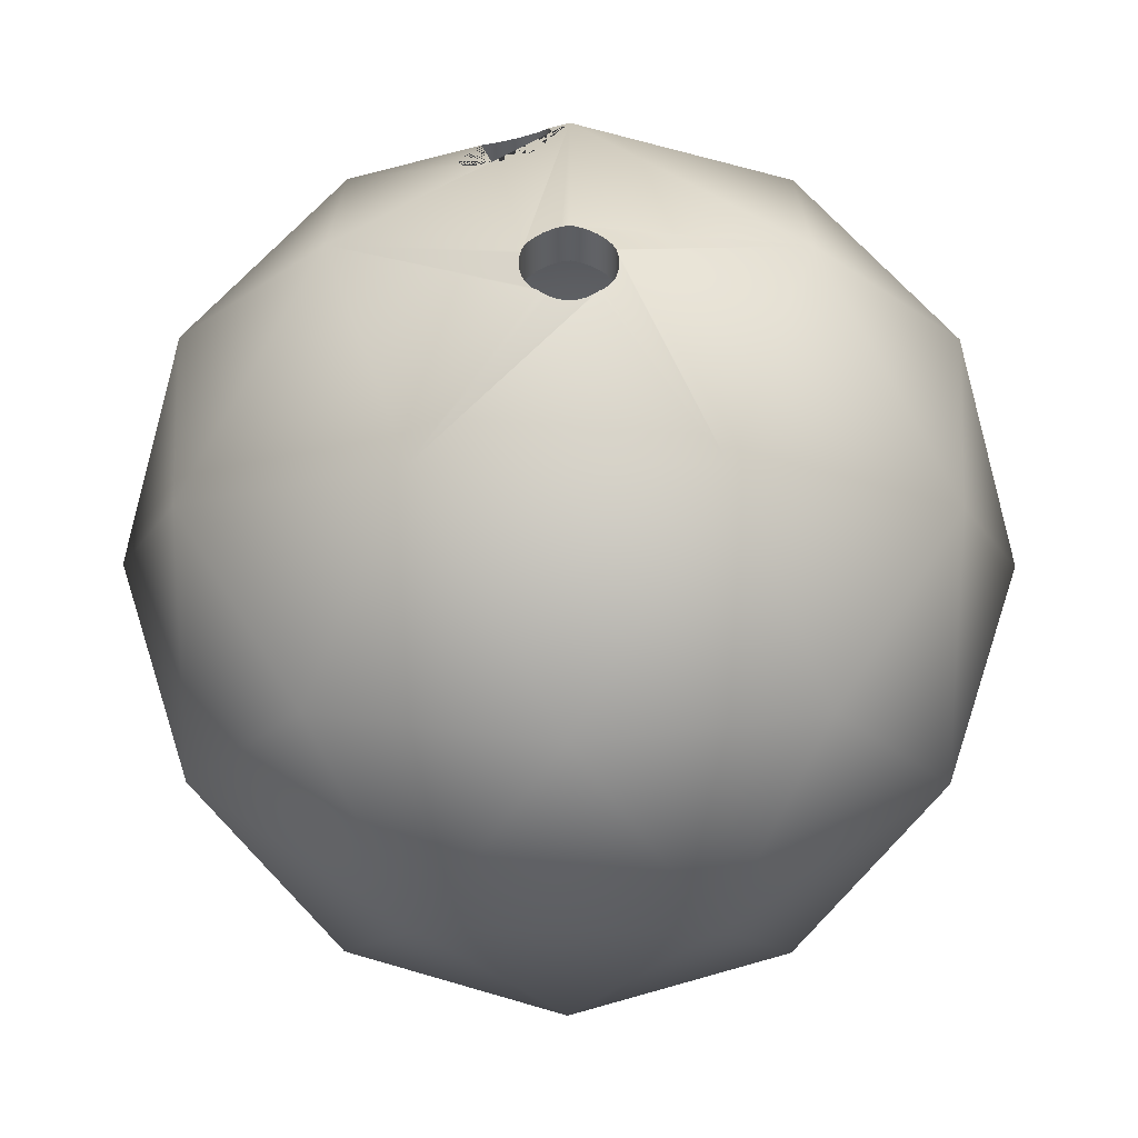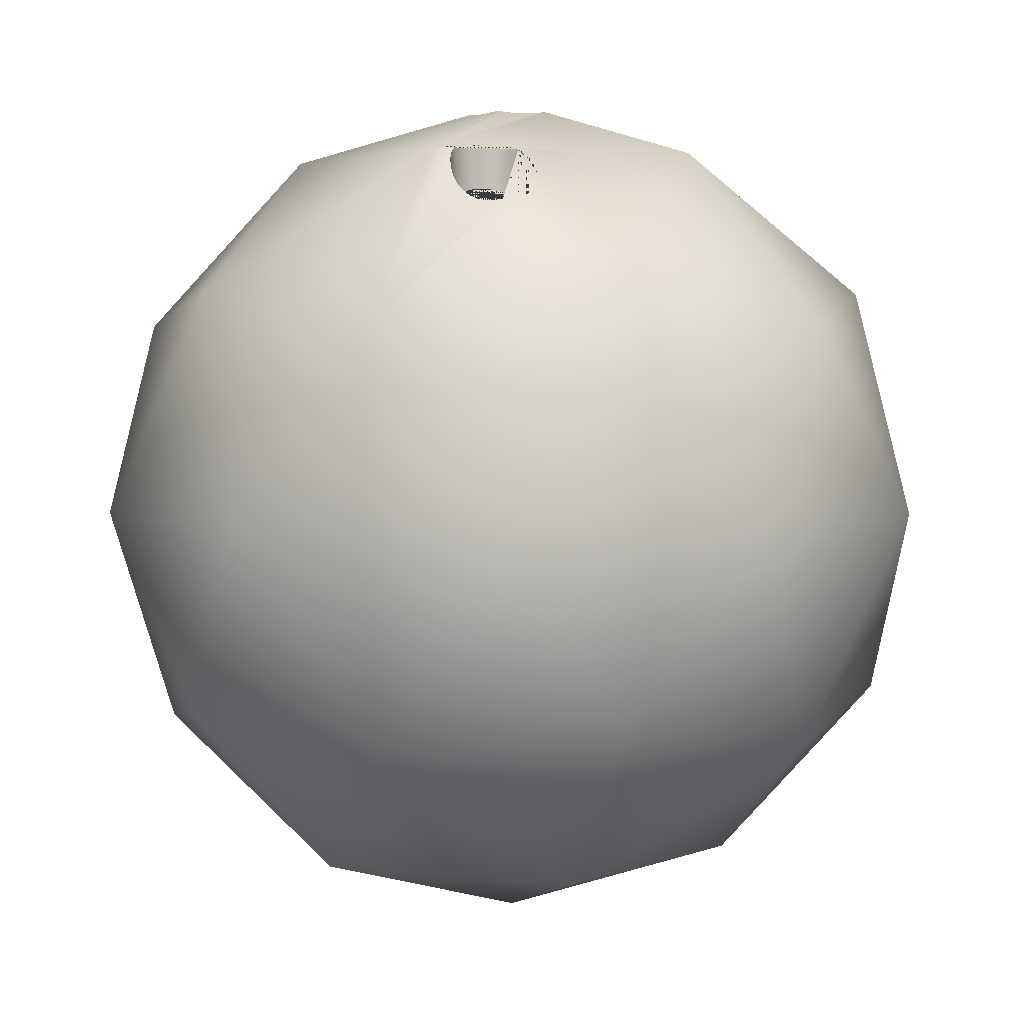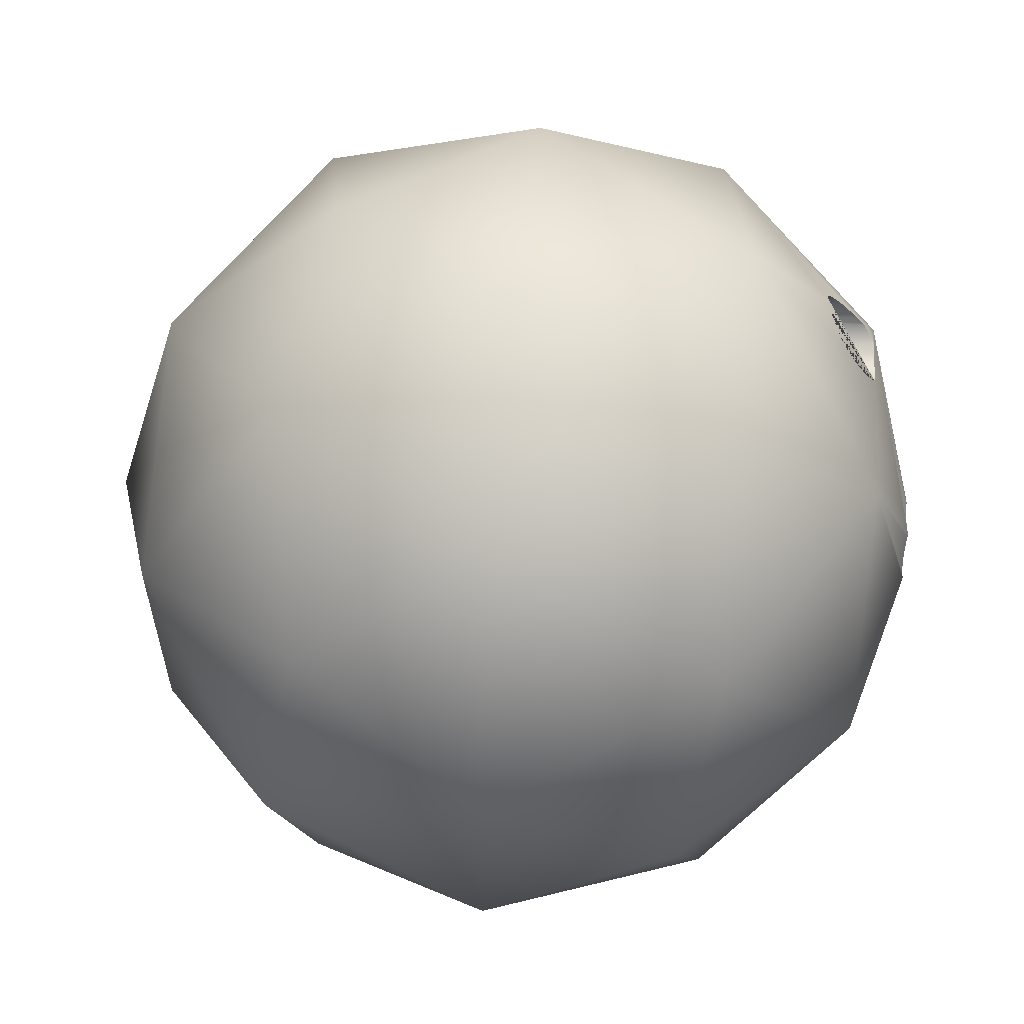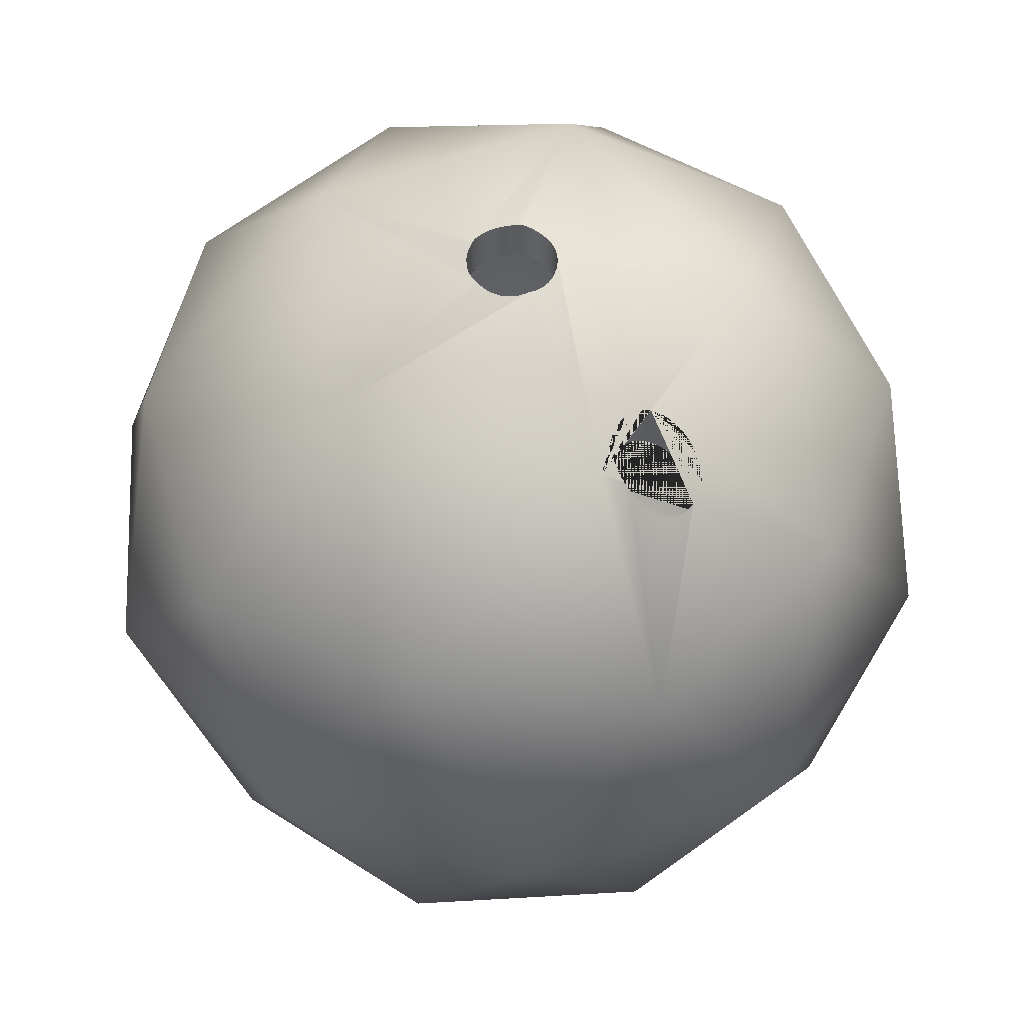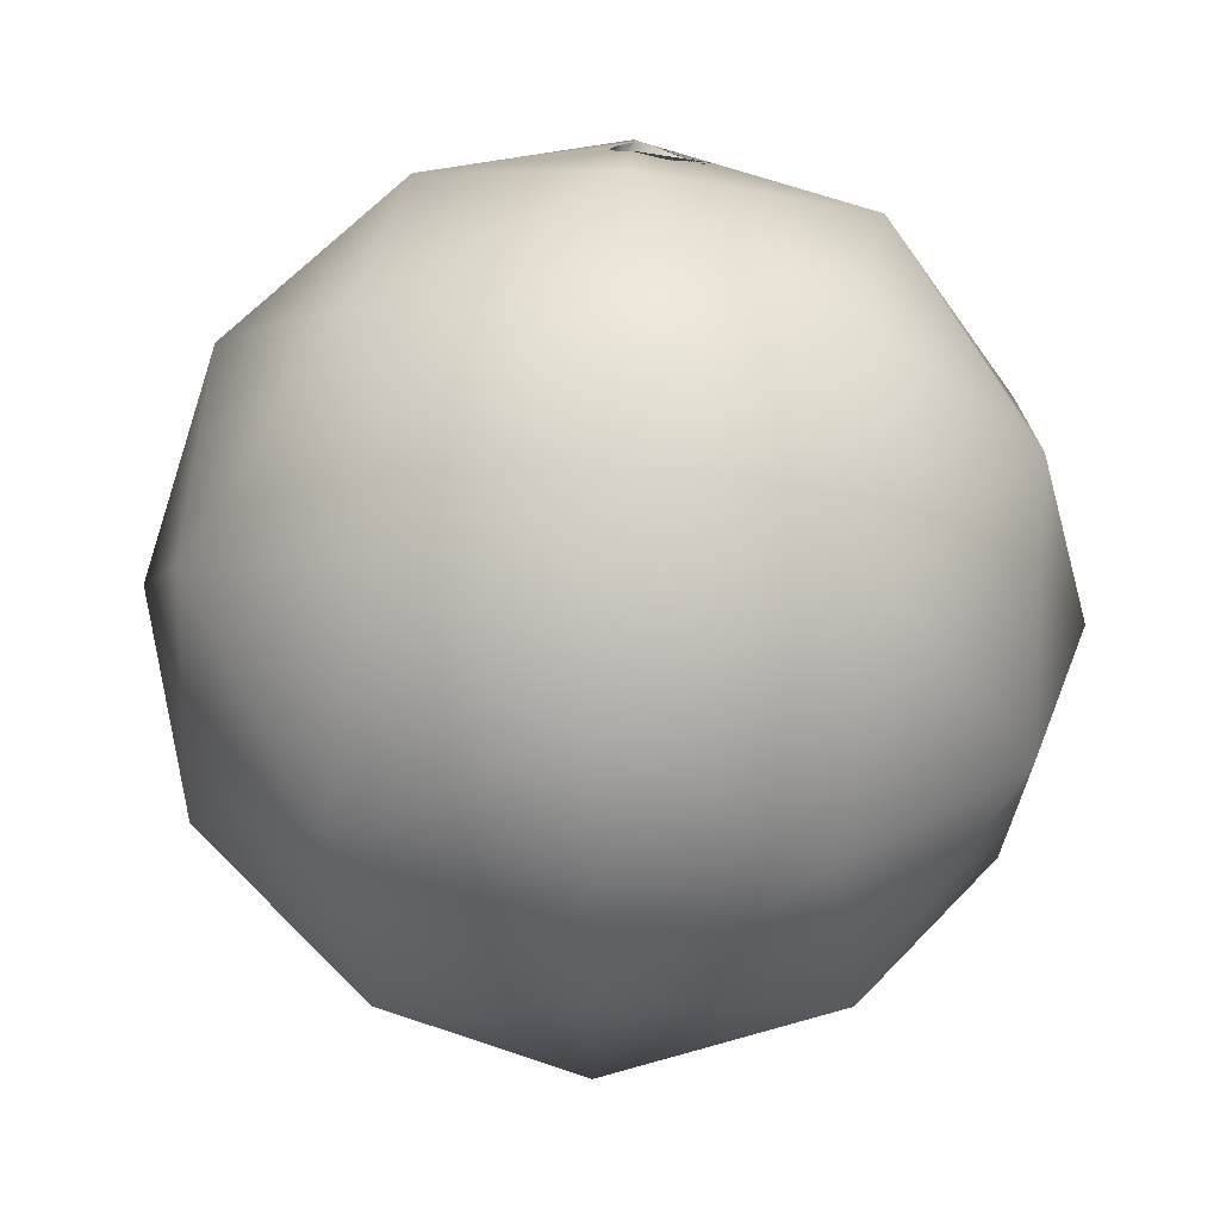
<metadata>
{"format":"obj","ext":"obj","renderer":"f3d","projection":"perspective","resolution":1024,"background":"white","views":[{"elev":51.8,"azim":126.2,"up":"+Y"},{"elev":3.2,"azim":-34.0,"up":"+Y"},{"elev":60.1,"azim":95.2,"up":"+Z"},{"elev":55.9,"azim":-75.1,"up":"+Y"},{"elev":68.1,"azim":29.2,"up":"+Z"}]}
</metadata>
<code>
o Icosphere_Icosphere.002
v 0 -90 0
v 65.12 -40.25 47.32
v -24.87 -40.25 76.56
v -80.5 -40.25 0
v -24.87 -40.25 -76.56
v 65.12 -40.25 -47.32
v 24.87 40.25 76.56
v -65.12 40.25 47.32
v -65.12 40.25 -47.32
v 24.87 40.25 -76.56
v 80.5 40.25 0
v -14.62 -76.56 45
v 38.28 -76.56 27.81
v 23.66 -47.32 72.81
v 76.56 -47.32 0
v 38.28 -76.56 -27.81
v -47.32 -76.56 0
v -61.94 -47.32 45
v -14.62 -76.56 -45
v -61.94 -47.32 -45
v 23.66 -47.32 -72.81
v 85.6 0 27.81
v 85.6 0 -27.81
v 0 0 90
v 52.9 0 72.81
v -85.6 0 27.81
v -52.9 0 72.81
v -52.9 0 -72.81
v -85.6 0 -27.81
v 52.9 0 -72.81
v 0 0 -90
v 61.94 47.32 45
v -23.66 47.32 72.81
v -76.56 47.32 0
v -23.66 47.32 -72.81
v 61.94 47.32 -45
v 14.62 76.56 45
v 47.32 76.56 0
v -38.28 76.56 27.81
v -38.28 76.56 -27.81
v 14.62 76.56 -45
v 0 -100 0
v 72.36 -44.72 52.57
v -27.64 -44.72 85.06
v -89.44 -44.72 0
v -27.64 -44.72 -85.06
v 72.36 -44.72 -52.57
v 27.64 44.72 85.06
v -72.36 44.72 52.57
v -72.36 44.72 -52.57
v 27.64 44.72 -85.06
v 89.44 44.72 0
v -16.25 -85.07 50
v 42.53 -85.07 30.9
v 26.29 -52.57 80.9
v 85.06 -52.57 0
v 42.53 -85.07 -30.9
v -52.57 -85.07 0
v -68.82 -52.57 50
v -16.25 -85.07 -50
v -68.82 -52.57 -50
v 26.29 -52.57 -80.9
v 95.11 0 30.9
v 95.11 0 -30.9
v 0 0 100
v 58.78 0 80.9
v -95.11 0 30.9
v -58.78 0 80.9
v -58.78 0 -80.9
v -95.11 0 -30.9
v 58.78 0 -80.9
v 0 0 -100
v 68.82 52.57 50
v -26.29 52.57 80.9
v -85.06 52.57 0
v -26.29 52.57 -80.9
v 68.82 52.57 -50
v 16.25 85.07 50
v 52.57 85.07 0
v -42.53 85.07 30.9
v -42.53 85.07 -30.9
v 16.25 85.07 -50
v 8.315 96.49 5.556
v 8.315 86.49 5.556
v 0 96.66 -10
v 0 86.66 -10
v -1.951 96.51 -9.808
v -1.951 86.51 -9.808
v -3.827 96.5 -9.239
v -3.827 86.5 -9.239
v -9.239 96.76 3.827
v -9.239 86.76 3.827
v -8.315 97.08 5.556
v -8.315 87.08 5.556
v -8.065 97.17 5.86
v -8.065 87.17 5.86
v -9.808 96.56 1.951
v -9.808 86.56 1.951
v -7.071 96.87 7.071
v -7.071 86.87 7.071
v -1.951 96.51 9.808
v -1.951 86.51 9.808
v -3e-06 96.66 10
v -3e-06 86.66 10
v -3.827 96.5 9.239
v -3.827 86.5 9.239
v 9.808 96.81 -1.951
v 9.808 86.81 -1.951
v 5.556 96.71 -8.315
v 5.556 86.71 -8.315
v 10 97.16 -1e-06
v 10 87.16 -1e-06
v 9.239 96.59 -3.827
v 9.239 86.59 -3.827
v 1.951 96.94 9.808
v 1.951 86.94 9.808
v -7.071 96.87 -7.071
v -7.071 86.87 -7.071
v -5.556 96.62 -8.315
v -5.556 86.62 -8.315
v -8.065 97.17 -5.86
v -8.065 87.17 -5.86
v -8.315 97.08 -5.556
v -8.315 87.08 -5.556
v 9.808 96.81 1.951
v 9.808 86.81 1.951
v 5.556 96.71 8.315
v 5.556 86.71 8.315
v 7.071 96.53 7.071
v 7.071 86.53 7.071
v 9.239 96.59 3.827
v 9.239 86.59 3.827
v -10 96.49 -1e-05
v -10 86.49 -1e-05
v -5.556 96.62 8.315
v -5.556 86.62 8.315
v -9.808 96.56 -1.951
v -9.808 86.56 -1.951
v 7.071 96.53 -7.071
v 7.071 86.53 -7.071
v 3.827 97.01 9.239
v 3.827 87.01 9.239
v 8.315 96.49 -5.556
v 8.315 86.49 -5.556
v 3.076 97.17 9.467
v 3.076 87.17 9.467
v -9.239 96.76 -3.827
v -9.239 86.76 -3.827
v 3.827 97.01 -9.239
v 3.827 87.01 -9.239
v 3.076 97.17 -9.467
v 3.076 87.17 -9.467
v 1.951 96.94 -9.808
v 1.951 86.94 -9.808
v -24.22 78.09 46.46
v -24.22 66.33 46.46
v -32.53 86.15 30.9
v -32.53 75.67 30.9
v -34.48 85.87 31.09
v -34.48 75.07 31.09
v -36.36 85.48 31.66
v -36.36 74.21 31.66
v -41.77 59.16 44.73
v -41.77 73.42 44.73
v -40.85 58.3 46.46
v -40.85 72.56 46.46
v -42.34 60.41 42.85
v -42.34 74.67 42.85
v -39.6 57.85 47.97
v -39.6 72.11 47.97
v -34.48 72.57 50.71
v -34.48 59.08 50.71
v -32.53 72.9 50.9
v -32.53 60.3 50.9
v -36.27 72.55 50.17
v -36.36 58.25 50.14
v -36.36 72.51 50.14
v -22.72 83.89 38.95
v -22.72 72.14 38.95
v -26.98 86.19 32.59
v -26.98 75.76 32.59
v -22.53 82.52 40.9
v -22.53 70.77 40.9
v -23.29 85.09 37.07
v -23.29 73.37 37.07
v -30.58 73.5 50.71
v -30.58 61.74 50.71
v -30.83 61.66 50.73
v -23.27 85.07 37.16
v -39.6 83.63 33.83
v -39.6 70.31 33.83
v -38.09 84.89 32.59
v -38.09 72.49 32.59
v -40.85 82.23 35.35
v -40.85 68.09 35.35
v -37.81 85.07 32.44
v -36.93 73.86 31.97
v -22.72 81.06 42.85
v -22.72 69.3 42.85
v -26.98 75.43 49.22
v -26.98 63.68 49.22
v -25.46 76.69 47.97
v -25.46 64.94 47.97
v -23.29 79.56 44.73
v -23.29 67.81 44.73
v -42.53 61.99 40.9
v -42.53 76.25 40.9
v -38.09 57.83 49.22
v -38.09 72.09 49.22
v -42.34 63.85 38.95
v -42.34 78.11 38.95
v -25.46 85.94 33.83
v -25.46 75.21 33.83
v -28.71 74.35 50.14
v -28.71 62.6 50.14
v -24.22 85.57 35.35
v -24.22 74.4 35.35
v -41.77 65.91 37.07
v -41.77 80.17 37.07
v -41 81.99 35.63
v -28.71 86.31 31.66
v -28.71 76.02 31.66
v -30.58 86.3 31.09
v -30.58 75.99 31.09
v 8.315 96.49 5.556
v 9.239 96.59 3.827
v 0 96.66 -10
v -1.951 96.51 -9.808
v -1.951 86.51 -9.808
v 0 86.66 -10
v -3.827 96.5 -9.239
v -3.827 86.5 -9.239
v 8.315 86.49 5.556
v 7.071 86.53 7.071
v -9.239 96.76 3.827
v -8.315 97.08 5.556
v -8.315 87.08 5.556
v -9.239 86.76 3.827
v -8.065 97.17 5.86
v -8.065 87.17 5.86
v -7.071 96.87 7.071
v -7.071 86.87 7.071
v -9.808 96.56 1.951
v -9.808 86.56 1.951
v -5.556 96.62 8.315
v -5.556 86.62 8.315
v -1.951 96.51 9.808
v -3e-06 96.66 10
v -3e-06 86.66 10
v -1.951 86.51 9.808
v -3.827 96.5 9.239
v -3.827 86.5 9.239
v 9.808 86.81 -1.951
v 10 87.16 -1e-06
v 9.808 96.81 -1.951
v 9.239 96.59 -3.827
v 5.556 96.71 -8.315
v 3.827 97.01 -9.239
v 5.556 86.71 -8.315
v 3.827 87.01 -9.239
v 10 97.16 -1e-06
v 8.315 96.49 -5.556
v 9.239 86.59 -3.827
v 8.315 86.49 -5.556
v 1.951 86.94 9.808
v -5.556 96.62 -8.315
v -7.071 96.87 -7.071
v -5.556 86.62 -8.315
v -7.071 86.87 -7.071
v 1.951 96.94 9.808
v -8.065 97.17 -5.86
v -8.065 87.17 -5.86
v -8.315 97.08 -5.556
v -8.315 87.08 -5.556
v 9.808 86.81 1.951
v 9.239 86.59 3.827
v 9.808 96.81 1.951
v 5.556 96.71 8.315
v 7.071 96.53 7.071
v 5.556 86.71 8.315
v -10 96.49 -1e-05
v -10 86.49 -1e-05
v -9.808 96.56 -1.951
v -9.808 86.56 -1.951
v 7.071 86.53 -7.071
v 7.071 96.53 -7.071
v 3.827 87.01 9.239
v 3.827 97.01 9.239
v 3.076 97.17 9.467
v 3.076 87.17 9.467
v -9.239 86.76 -3.827
v -9.239 96.76 -3.827
v 1.951 96.94 -9.808
v 3.076 97.17 -9.467
v 1.951 86.94 -9.808
v 3.076 87.17 -9.467
v -32.53 86.15 30.9
v -34.48 85.87 31.09
v -34.48 75.07 31.09
v -32.53 75.67 30.9
v -36.36 85.48 31.66
v -36.36 74.21 31.66
v -24.22 78.09 46.46
v -25.46 76.69 47.97
v -24.22 66.33 46.46
v -25.46 64.94 47.97
v -41.77 59.16 44.73
v -42.34 60.41 42.85
v -41.77 73.42 44.73
v -40.85 72.56 46.46
v -40.85 58.3 46.46
v -39.6 57.85 47.97
v -39.6 72.11 47.97
v -42.34 74.67 42.85
v -38.09 72.09 49.22
v -42.53 61.99 40.9
v -34.48 59.08 50.71
v -36.36 58.25 50.14
v -32.53 72.9 50.9
v -34.48 72.57 50.71
v -32.53 60.3 50.9
v -36.27 72.55 50.17
v -36.36 72.51 50.14
v -22.72 83.89 38.95
v -22.53 82.52 40.9
v -22.72 72.14 38.95
v -22.53 70.77 40.9
v -26.98 75.76 32.59
v -25.46 75.21 33.83
v -26.98 86.19 32.59
v -28.71 86.31 31.66
v -28.71 76.02 31.66
v -23.29 85.09 37.07
v -24.22 85.57 35.35
v -23.29 73.37 37.07
v -24.22 74.4 35.35
v -30.58 73.5 50.71
v -30.58 61.74 50.71
v -30.83 61.66 50.73
v -23.27 85.07 37.16
v -39.6 70.31 33.83
v -38.09 72.49 32.59
v -38.09 84.89 32.59
v -39.6 83.63 33.83
v -40.85 82.23 35.35
v -40.85 68.09 35.35
v -37.81 85.07 32.44
v -36.93 73.86 31.97
v -26.98 75.43 49.22
v -26.98 63.68 49.22
v -23.29 79.56 44.73
v -22.72 81.06 42.85
v -23.29 67.81 44.73
v -22.72 69.3 42.85
v -38.09 57.83 49.22
v -42.53 76.25 40.9
v -42.34 78.11 38.95
v -42.34 63.85 38.95
v -25.46 85.94 33.83
v -28.71 74.35 50.14
v -28.71 62.6 50.14
v -41.77 65.91 37.07
v -41 81.99 35.63
v -41.77 80.17 37.07
v -30.58 86.3 31.09
v -30.58 75.99 31.09
f 1 12 13
f 2 15 13
f 1 17 12
f 1 19 17
f 1 16 19
f 2 22 15
f 3 24 14
f 4 26 18
f 5 28 20
f 6 30 21
f 2 25 22
f 3 27 24
f 4 29 26
f 5 31 28
f 6 23 30
f 7 37 32
f 8 39 348 342 341 346 362 358 316 308 307 311 312 355 318 317 321 339 33
f 9 40 34
f 10 41 35
f 11 38 36
f 38 254 253 263 264 285 259 260 296 41
f 38 41 36
f 36 41 10
f 41 296 295 230 229 232 268 269 272 40
f 41 40 35
f 35 40 9
f 40 272 274 291 284 282 244 238 237 240 39
f 40 39 34
f 34 39 8
f 39 240 242 246 252 250 249 265 290 37
f 39 37 33 339 338 361 350 306 305 353 354 327 326 335 336 329 328 332 366 300 299 302 348
f 33 37 7
f 37 290 287 280 234 233 276 275 254 38
f 37 38 32
f 32 38 11
f 23 11 36
f 23 36 30
f 30 36 10
f 31 10 35
f 31 35 28
f 28 35 9
f 29 9 34
f 29 34 26
f 26 34 8
f 27 8 33
f 27 33 24
f 24 33 7
f 25 7 32
f 25 32 22
f 22 32 11
f 30 10 31
f 30 31 21
f 21 31 5
f 28 9 29
f 28 29 20
f 20 29 4
f 26 8 27
f 26 27 18
f 18 27 3
f 24 7 25
f 24 25 14
f 14 25 2
f 22 11 23
f 22 23 15
f 15 23 6
f 16 6 21
f 16 21 19
f 19 21 5
f 19 5 20
f 19 20 17
f 17 20 4
f 17 4 18
f 17 18 12
f 12 18 3
f 15 6 16
f 15 16 13
f 13 16 1
f 12 3 14
f 12 14 13
f 13 14 2
f 42 54 53
f 43 54 56
f 42 53 58
f 42 58 60
f 42 60 57
f 43 56 63
f 44 55 65
f 45 59 67
f 46 61 69
f 47 62 71
f 43 63 66
f 44 65 68
f 45 67 70
f 46 69 72
f 47 71 64
f 48 73 78
f 49 74 322 323 315 313 310 309 314 356 357 364 363 80
f 50 75 81
f 51 76 82
f 52 77 79
f 79 82 294 258 257 286 262 256 255 261
f 79 77 82
f 77 51 82
f 82 81 271 267 266 231 228 227 293 294
f 82 76 81
f 76 50 81
f 81 80 239 236 235 243 281 283 292 273 271
f 81 75 80
f 75 49 80
f 80 347 301 298 297 365 331 330 359 334 333 340 78 289 270 248 247 251 245 241 239
f 80 363 345 344 343 347
f 74 48 78
f 78 79 261 277 226 225 279 278 288 289
f 78 73 79
f 73 52 79
f 64 77 52
f 64 71 77
f 71 51 77
f 72 76 51
f 72 69 76
f 69 50 76
f 70 75 50
f 70 67 75
f 67 49 75
f 68 74 49
f 68 65 74
f 65 48 74
f 66 73 48
f 66 63 73
f 63 52 73
f 71 72 51
f 71 62 72
f 62 46 72
f 69 70 50
f 69 61 70
f 61 45 70
f 67 68 49
f 67 59 68
f 59 44 68
f 65 66 48
f 65 55 66
f 55 43 66
f 63 64 52
f 63 56 64
f 56 47 64
f 57 62 47
f 57 60 62
f 60 46 62
f 60 61 46
f 60 58 61
f 58 45 61
f 58 59 45
f 58 53 59
f 53 44 59
f 56 57 47
f 56 54 57
f 54 42 57
f 53 55 44
f 53 54 55
f 54 43 55
f 126 125 111 112
f 130 129 83 84
f 84 83 131 132
f 138 137 133 134
f 108 107 113 114
f 112 111 107 108
f 144 143 139 140
f 86 85 87 88
f 102 101 103 104
f 124 123 147 148
f 104 103 115 116
f 88 87 89 90
f 140 139 109 110
f 136 135 105 106
f 110 109 149 150
f 128 127 129 130
f 120 119 117 118
f 148 147 137 138
f 142 141 127 128
f 100 99 135 136
f 92 91 93 94
f 154 153 85 86
f 114 113 143 144
f 134 133 97 98
f 132 131 125 126
f 106 105 101 102
f 90 89 119 120
f 150 149 151 153 154 152
f 116 115 145 141 142 146
f 98 97 91 92
f 118 117 121 123 124 122
f 94 93 95 99 100 96
f 199 198 325 183
f 203 304 303 156
f 156 303 204 205
f 210 211 207 206
f 179 324 189 184 185
f 183 325 324 179
f 217 216 212 213
f 158 157 159 160
f 172 320 319 174
f 195 194 220 219 218
f 174 319 337 187 188
f 160 159 161 162
f 213 212 180 181
f 208 209 177 176
f 340 178 182 352 351 155 202 349 360 186 173 171 322 74 78
f 181 180 221 222
f 201 200 304 203
f 193 192 190 191
f 218 219 211 210
f 215 214 200 201
f 169 170 209 208
f 163 164 166 165
f 224 223 157 158
f 185 184 216 217
f 206 207 168 167
f 205 204 198 199
f 176 177 175 320 172
f 162 161 196 192 193 197
f 222 221 223 224
f 187 337 214 215
f 167 168 164 163
f 191 190 194 195
f 165 166 170 169

</code>
